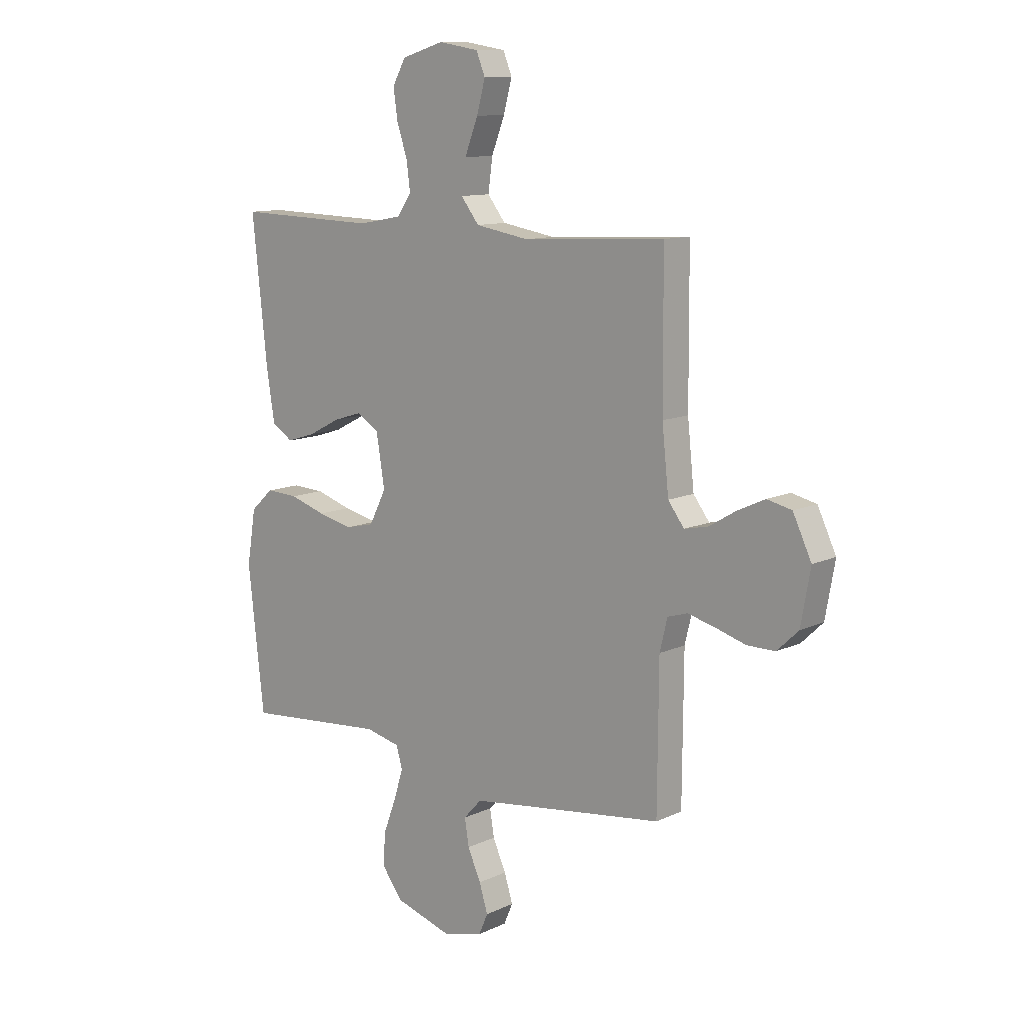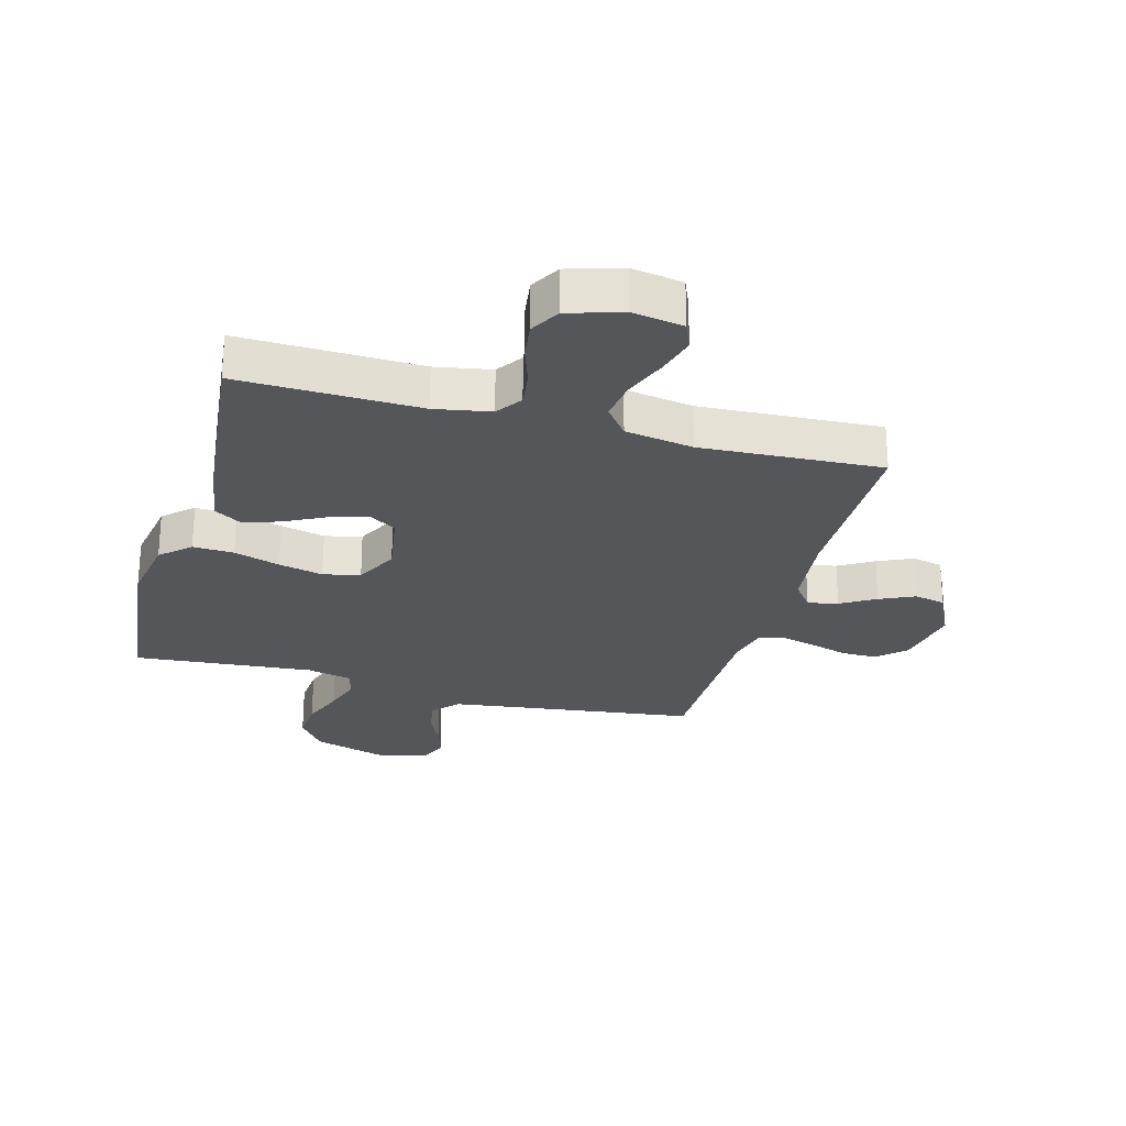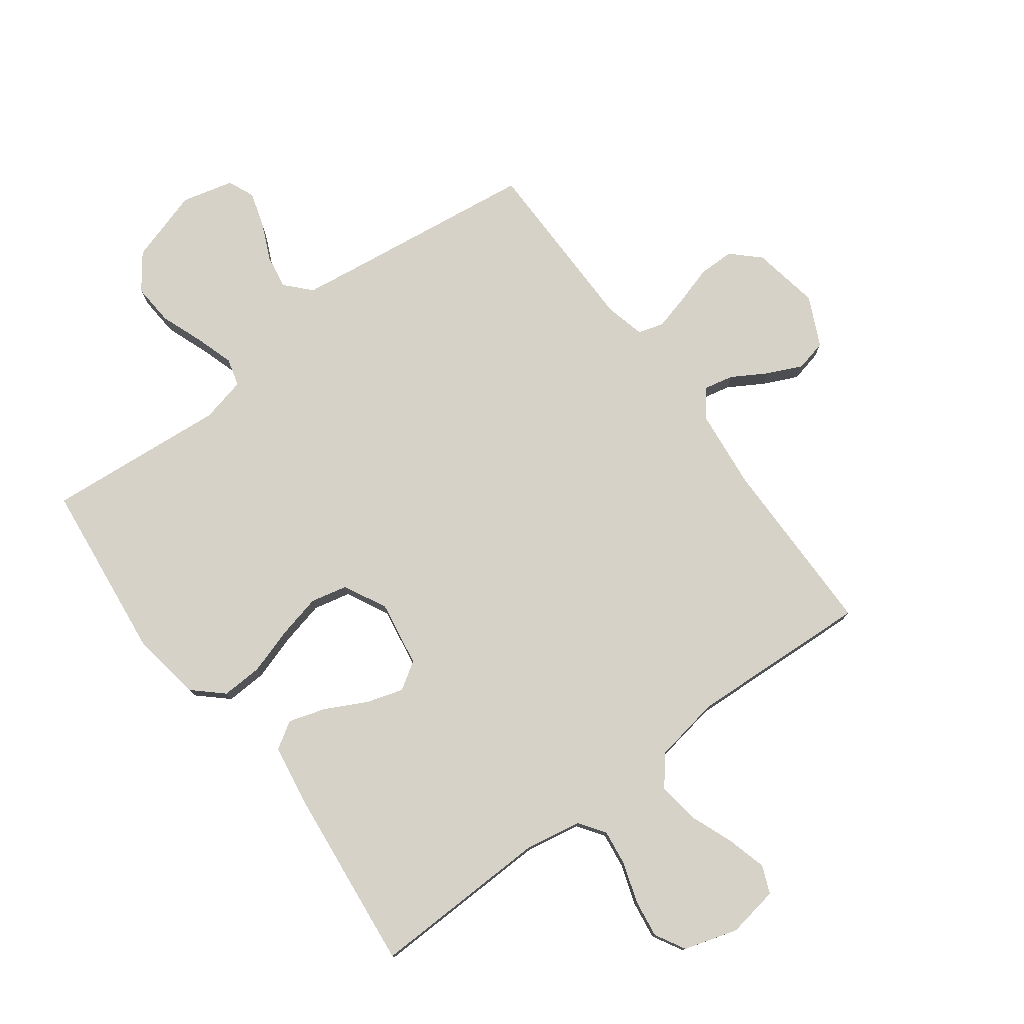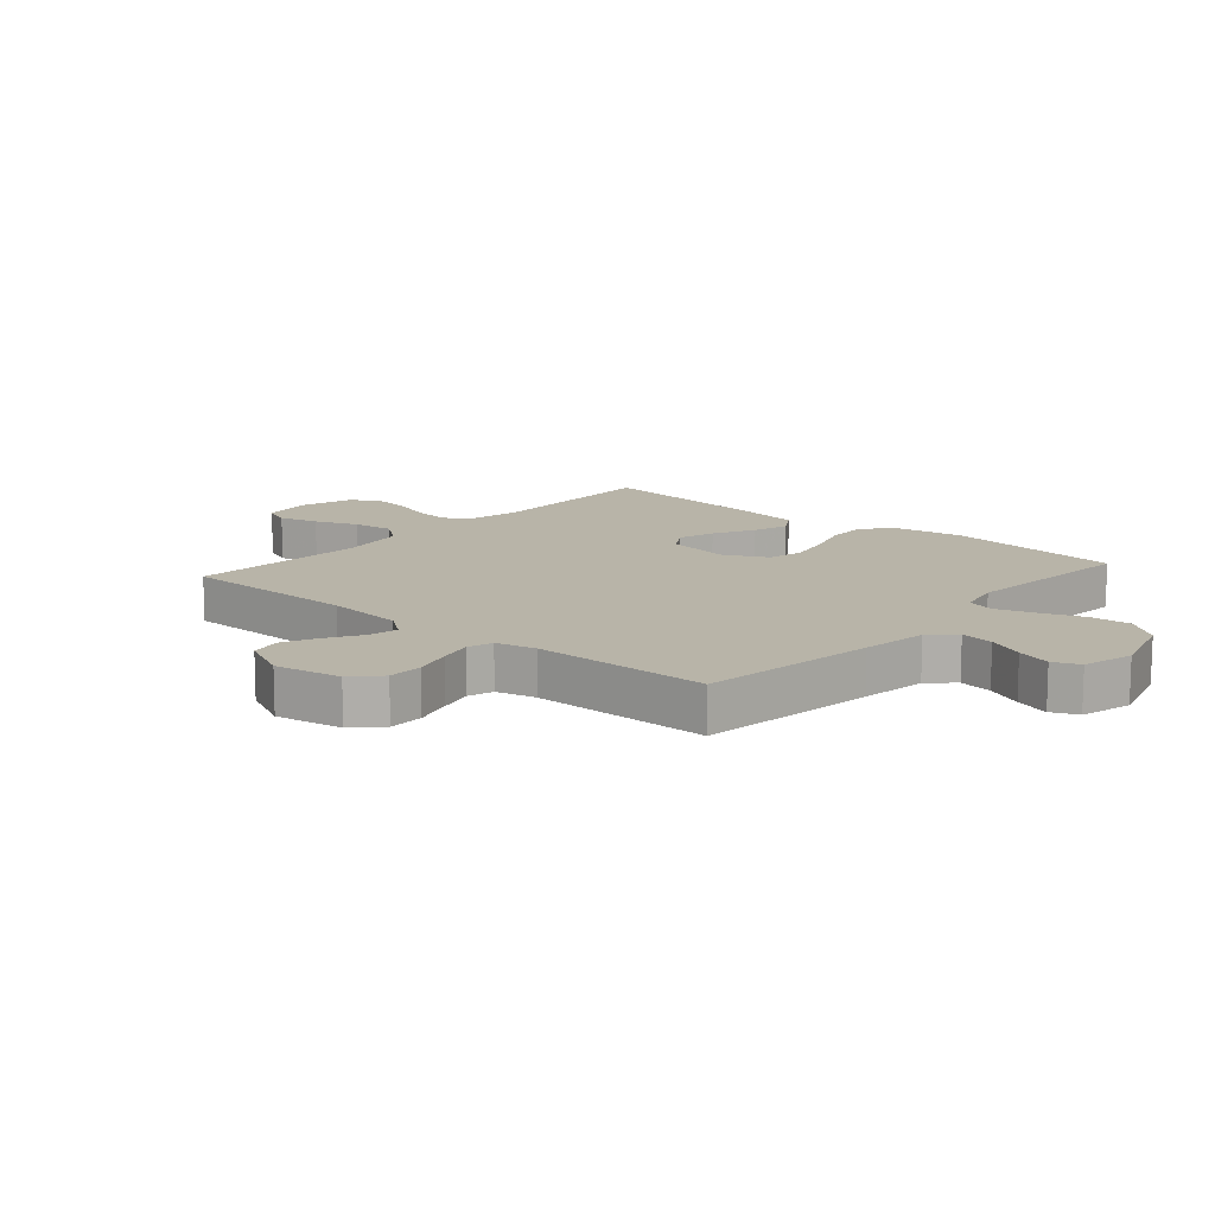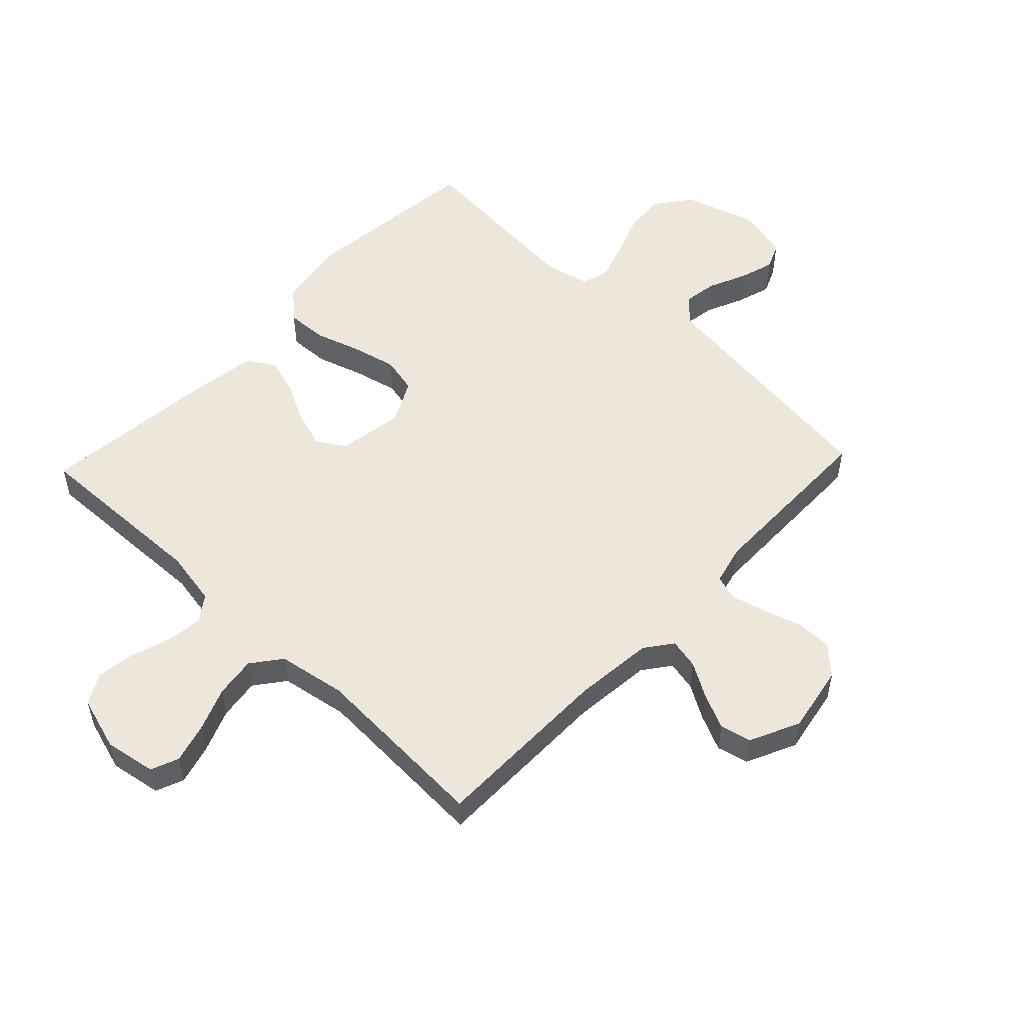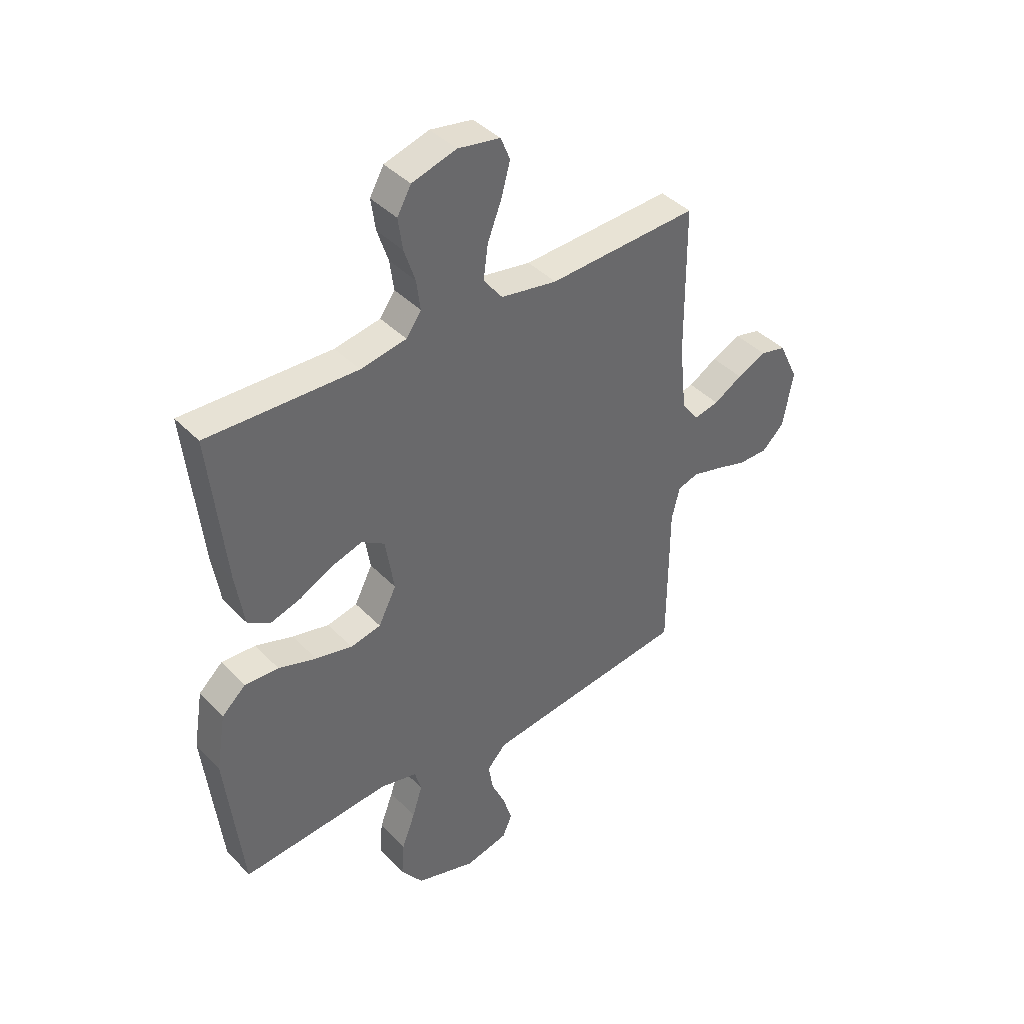
<metadata>
{"format":"obj","ext":"obj","renderer":"f3d","projection":"perspective","resolution":1024,"background":"white","views":[{"elev":11.3,"azim":41.6,"up":"+Z"},{"elev":-26.1,"azim":-15.4,"up":"+Y"},{"elev":77.5,"azim":-36.7,"up":"+Y"},{"elev":13.0,"azim":131.1,"up":"+Y"},{"elev":53.2,"azim":43.4,"up":"+Y"},{"elev":40.7,"azim":-39.0,"up":"+Z"}]}
</metadata>
<code>
v 0.5 0.07 -0.5
v 0.2 0.07 -0.539
v 0.088 0.07 -0.554
v 0.05 0.07 -0.595
v 0.059 0.07 -0.651
v 0.087 0.07 -0.713
v 0.105 0.07 -0.771
v 0.086 0.07 -0.815
v 0 0.07 -0.837
v -0.121 0.07 -0.8
v -0.165 0.07 -0.741
v -0.16 0.07 -0.672
v -0.133 0.07 -0.6
v -0.113 0.07 -0.537
v -0.126 0.07 -0.491
v -0.2 0.07 -0.474
v -0.5 0.07 -0.5
v -0.534 0.07 -0.2
v -0.515 0.07 -0.085
v -0.467 0.07 -0.041
v -0.399 0.07 -0.044
v -0.323 0.07 -0.068
v -0.249 0.07 -0.085
v -0.188 0.07 -0.071
v -0.152 0.07 0
v -0.17 0.07 0.109
v -0.216 0.07 0.138
v -0.277 0.07 0.119
v -0.345 0.07 0.084
v -0.406 0.07 0.065
v -0.451 0.07 0.093
v -0.468 0.07 0.2
v -0.5 0.07 0.5
v -0.2 0.07 0.492
v -0.108 0.07 0.509
v -0.078 0.07 0.552
v -0.086 0.07 0.612
v -0.108 0.07 0.678
v -0.117 0.07 0.741
v -0.089 0.07 0.791
v 0 0.07 0.818
v 0.085 0.07 0.804
v 0.104 0.07 0.758
v 0.086 0.07 0.692
v 0.058 0.07 0.62
v 0.049 0.07 0.552
v 0.087 0.07 0.503
v 0.2 0.07 0.484
v 0.5 0.07 0.5
v 0.502 0.07 0.2
v 0.516 0.07 0.067
v 0.55 0.07 0.022
v 0.6 0.07 0.033
v 0.657 0.07 0.067
v 0.715 0.07 0.094
v 0.767 0.07 0.082
v 0.806 0.07 0
v 0.786 0.07 -0.112
v 0.741 0.07 -0.155
v 0.682 0.07 -0.155
v 0.618 0.07 -0.136
v 0.56 0.07 -0.121
v 0.518 0.07 -0.134
v 0.502 0.07 -0.2
v 0.5 0 -0.5
v 0.2 0 -0.539
v 0.088 0 -0.554
v 0.05 0 -0.595
v 0.059 0 -0.651
v 0.087 0 -0.713
v 0.105 0 -0.771
v 0.086 0 -0.815
v 0 0 -0.837
v -0.121 0 -0.8
v -0.165 0 -0.741
v -0.16 0 -0.672
v -0.133 0 -0.6
v -0.113 0 -0.537
v -0.126 0 -0.491
v -0.2 0 -0.474
v -0.5 0 -0.5
v -0.534 0 -0.2
v -0.515 0 -0.085
v -0.467 0 -0.041
v -0.399 0 -0.044
v -0.323 0 -0.068
v -0.249 0 -0.085
v -0.188 0 -0.071
v -0.152 0 0
v -0.17 0 0.109
v -0.216 0 0.138
v -0.277 0 0.119
v -0.345 0 0.084
v -0.406 0 0.065
v -0.451 0 0.093
v -0.468 0 0.2
v -0.5 0 0.5
v -0.2 0 0.492
v -0.108 0 0.509
v -0.078 0 0.552
v -0.086 0 0.612
v -0.108 0 0.678
v -0.117 0 0.741
v -0.089 0 0.791
v 0 0 0.818
v 0.085 0 0.804
v 0.104 0 0.758
v 0.086 0 0.692
v 0.058 0 0.62
v 0.049 0 0.552
v 0.087 0 0.503
v 0.2 0 0.484
v 0.5 0 0.5
v 0.502 0 0.2
v 0.516 0 0.067
v 0.55 0 0.022
v 0.6 0 0.033
v 0.657 0 0.067
v 0.715 0 0.094
v 0.767 0 0.082
v 0.806 0 0
v 0.786 0 -0.112
v 0.741 0 -0.155
v 0.682 0 -0.155
v 0.618 0 -0.136
v 0.56 0 -0.121
v 0.518 0 -0.134
v 0.502 0 -0.2
f 59 60 61
f 58 59 61
f 57 58 61
f 56 57 61
f 55 56 61
f 54 55 61
f 53 54 61
f 52 53 61 62
f 51 52 62 63
f 48 49 50
f 51 63 64
f 50 51 64
f 48 50 64
f 47 48 64
f 43 44 45
f 42 43 45
f 41 42 45
f 40 41 45
f 39 40 45
f 38 39 45
f 37 38 45
f 36 37 45 46
f 64 1 2
f 47 64 2
f 46 47 2
f 36 46 2
f 35 36 2
f 32 33 34
f 31 32 34
f 30 31 34
f 29 30 34
f 28 29 34
f 20 21 22
f 19 20 22
f 18 19 22
f 17 18 22
f 16 17 22
f 15 16 22 23
f 11 12 13
f 10 11 13
f 9 10 13
f 8 9 13
f 7 8 13
f 6 7 13
f 5 6 13
f 4 5 13 14
f 3 4 14 15
f 27 28 34 35
f 26 27 35
f 35 2 3
f 26 35 3
f 25 26 3
f 24 25 3 15
f 15 23 24
f 125 124 123
f 125 123 122
f 125 122 121
f 125 121 120
f 125 120 119
f 125 119 118
f 125 118 117
f 126 125 117 116
f 127 126 116 115
f 114 113 112
f 128 127 115
f 128 115 114
f 128 114 112
f 128 112 111
f 109 108 107
f 109 107 106
f 109 106 105
f 109 105 104
f 109 104 103
f 109 103 102
f 109 102 101
f 110 109 101 100
f 66 65 128
f 66 128 111
f 66 111 110
f 66 110 100
f 66 100 99
f 98 97 96
f 98 96 95
f 98 95 94
f 98 94 93
f 98 93 92
f 86 85 84
f 86 84 83
f 86 83 82
f 86 82 81
f 86 81 80
f 87 86 80 79
f 77 76 75
f 77 75 74
f 77 74 73
f 77 73 72
f 77 72 71
f 77 71 70
f 77 70 69
f 78 77 69 68
f 79 78 68 67
f 99 98 92 91
f 99 91 90
f 67 66 99
f 67 99 90
f 67 90 89
f 79 67 89 88
f 88 87 79
f 1 65 66 2
f 2 66 67 3
f 3 67 68 4
f 4 68 69 5
f 5 69 70 6
f 6 70 71 7
f 7 71 72 8
f 8 72 73 9
f 9 73 74 10
f 10 74 75 11
f 11 75 76 12
f 12 76 77 13
f 13 77 78 14
f 14 78 79 15
f 15 79 80 16
f 16 80 81 17
f 17 81 82 18
f 18 82 83 19
f 19 83 84 20
f 20 84 85 21
f 21 85 86 22
f 22 86 87 23
f 23 87 88 24
f 24 88 89 25
f 25 89 90 26
f 26 90 91 27
f 27 91 92 28
f 28 92 93 29
f 29 93 94 30
f 30 94 95 31
f 31 95 96 32
f 32 96 97 33
f 33 97 98 34
f 34 98 99 35
f 35 99 100 36
f 36 100 101 37
f 37 101 102 38
f 38 102 103 39
f 39 103 104 40
f 40 104 105 41
f 41 105 106 42
f 42 106 107 43
f 43 107 108 44
f 44 108 109 45
f 45 109 110 46
f 46 110 111 47
f 47 111 112 48
f 48 112 113 49
f 49 113 114 50
f 50 114 115 51
f 51 115 116 52
f 52 116 117 53
f 53 117 118 54
f 54 118 119 55
f 55 119 120 56
f 56 120 121 57
f 57 121 122 58
f 58 122 123 59
f 59 123 124 60
f 60 124 125 61
f 61 125 126 62
f 62 126 127 63
f 63 127 128 64
f 64 128 65 1

</code>
